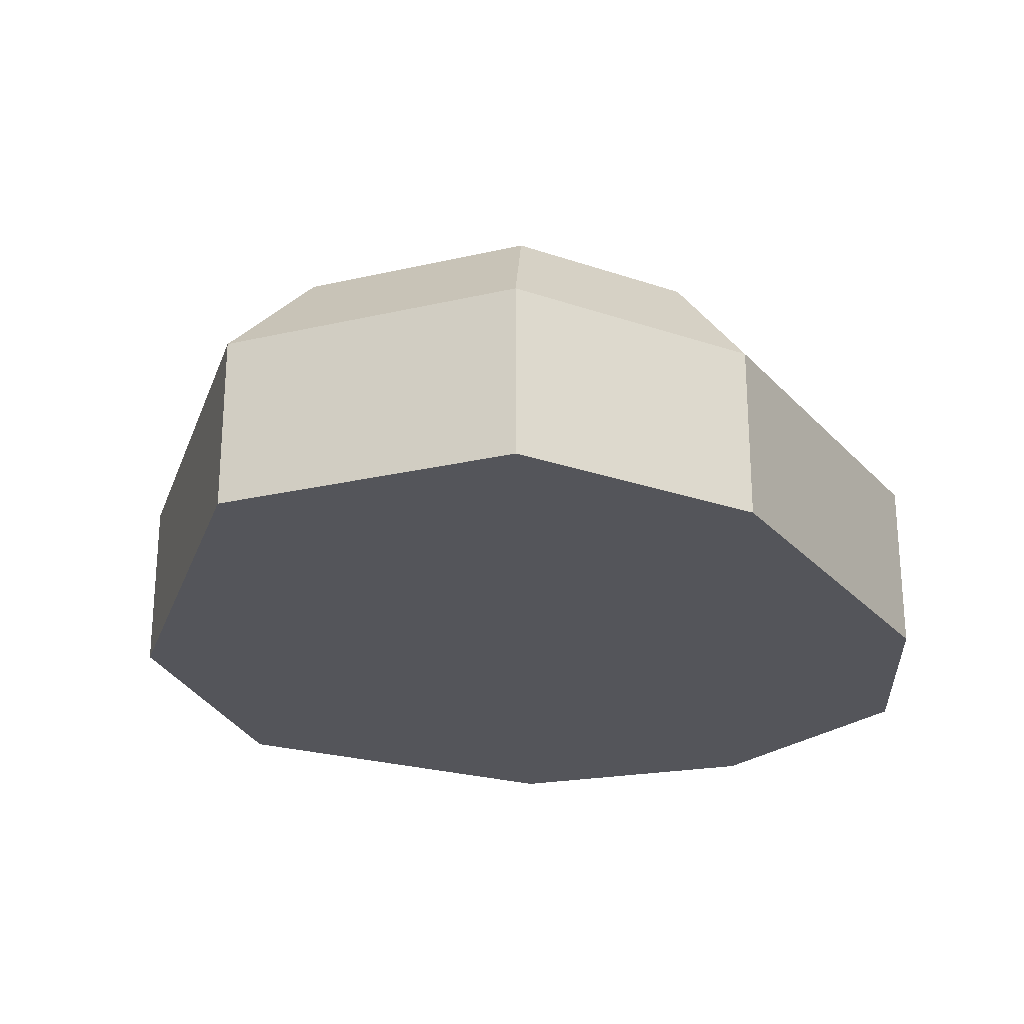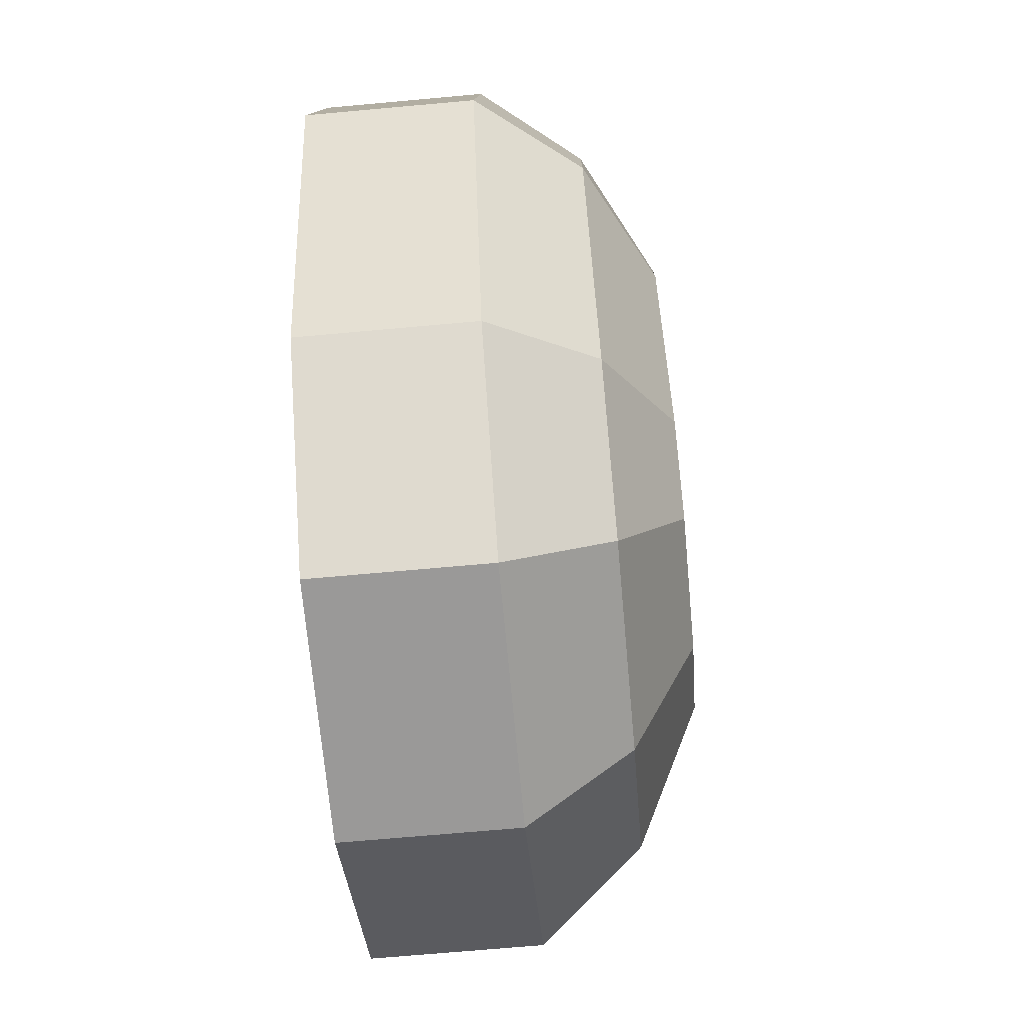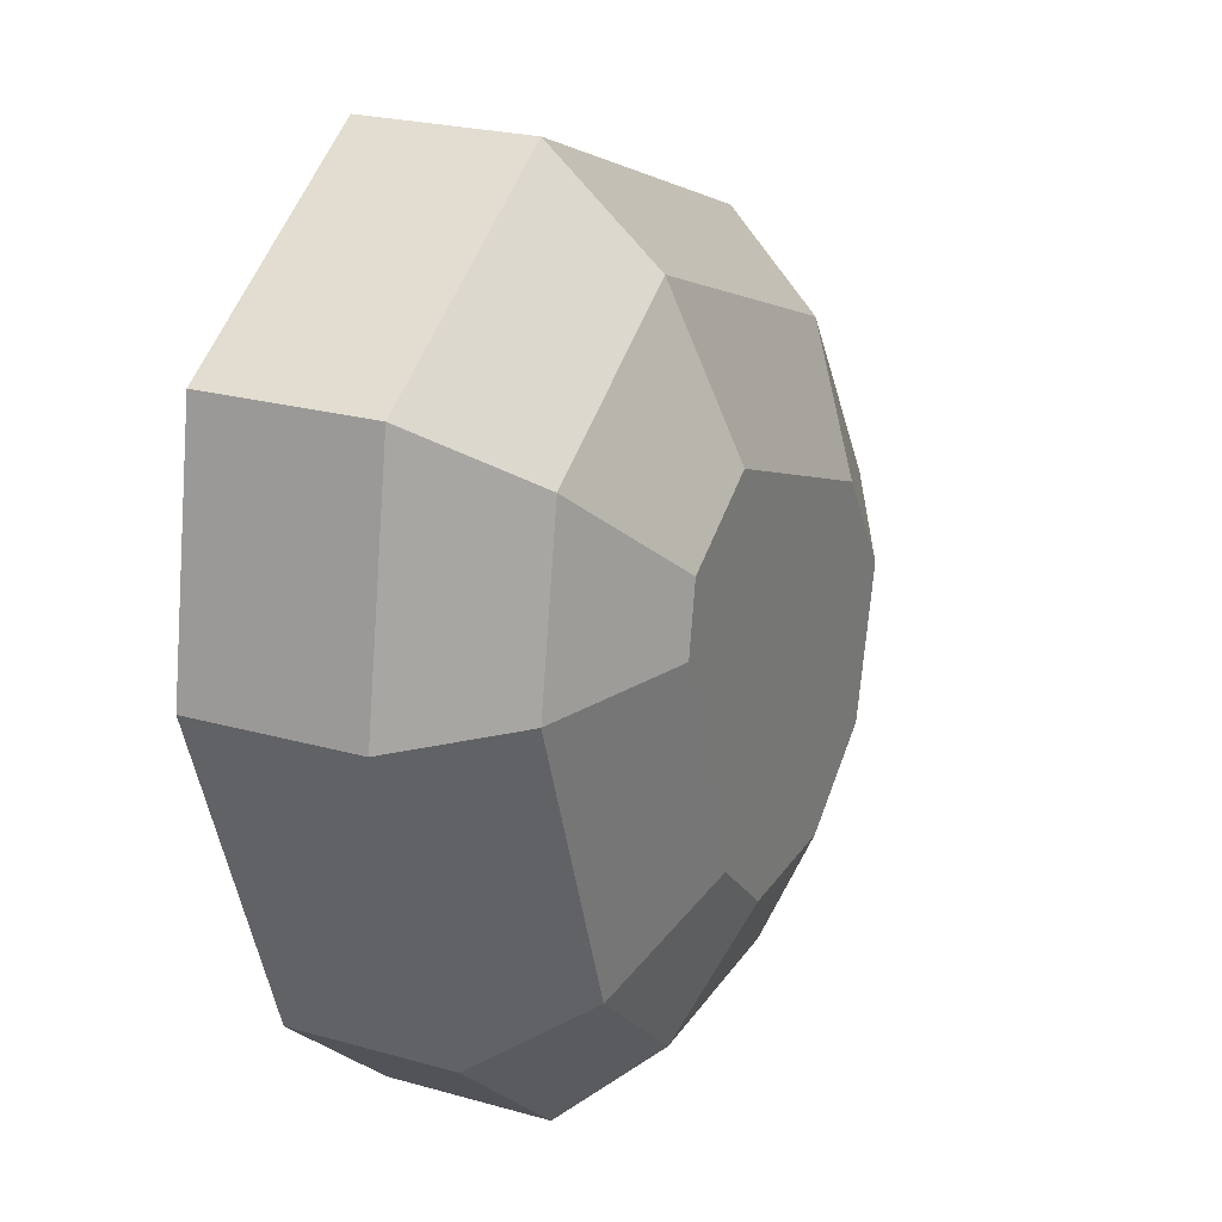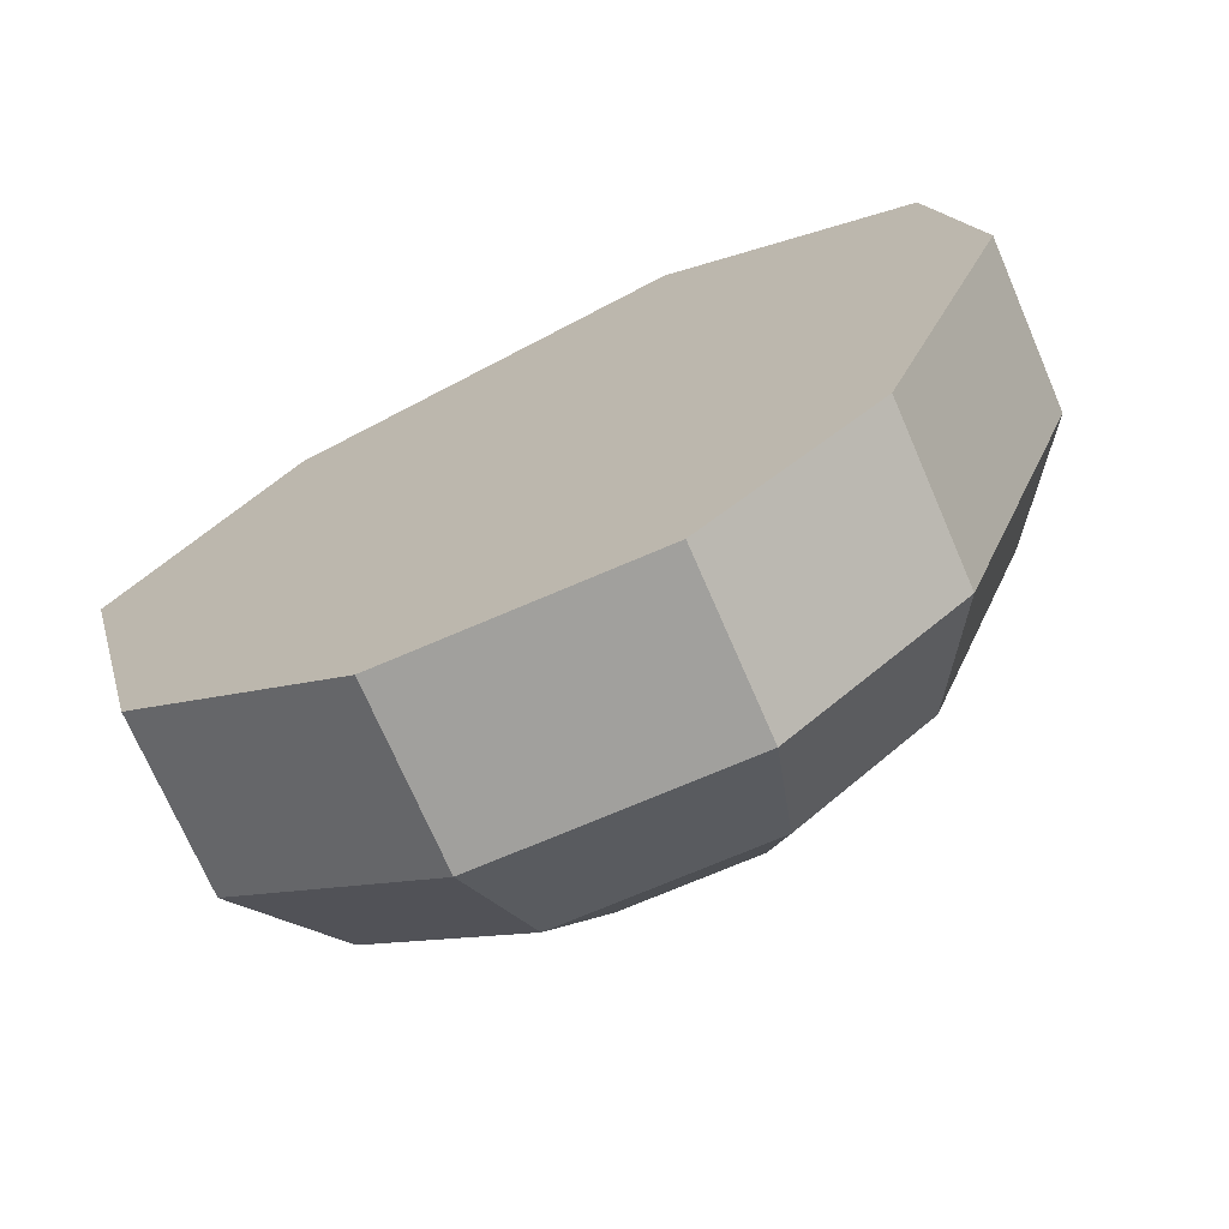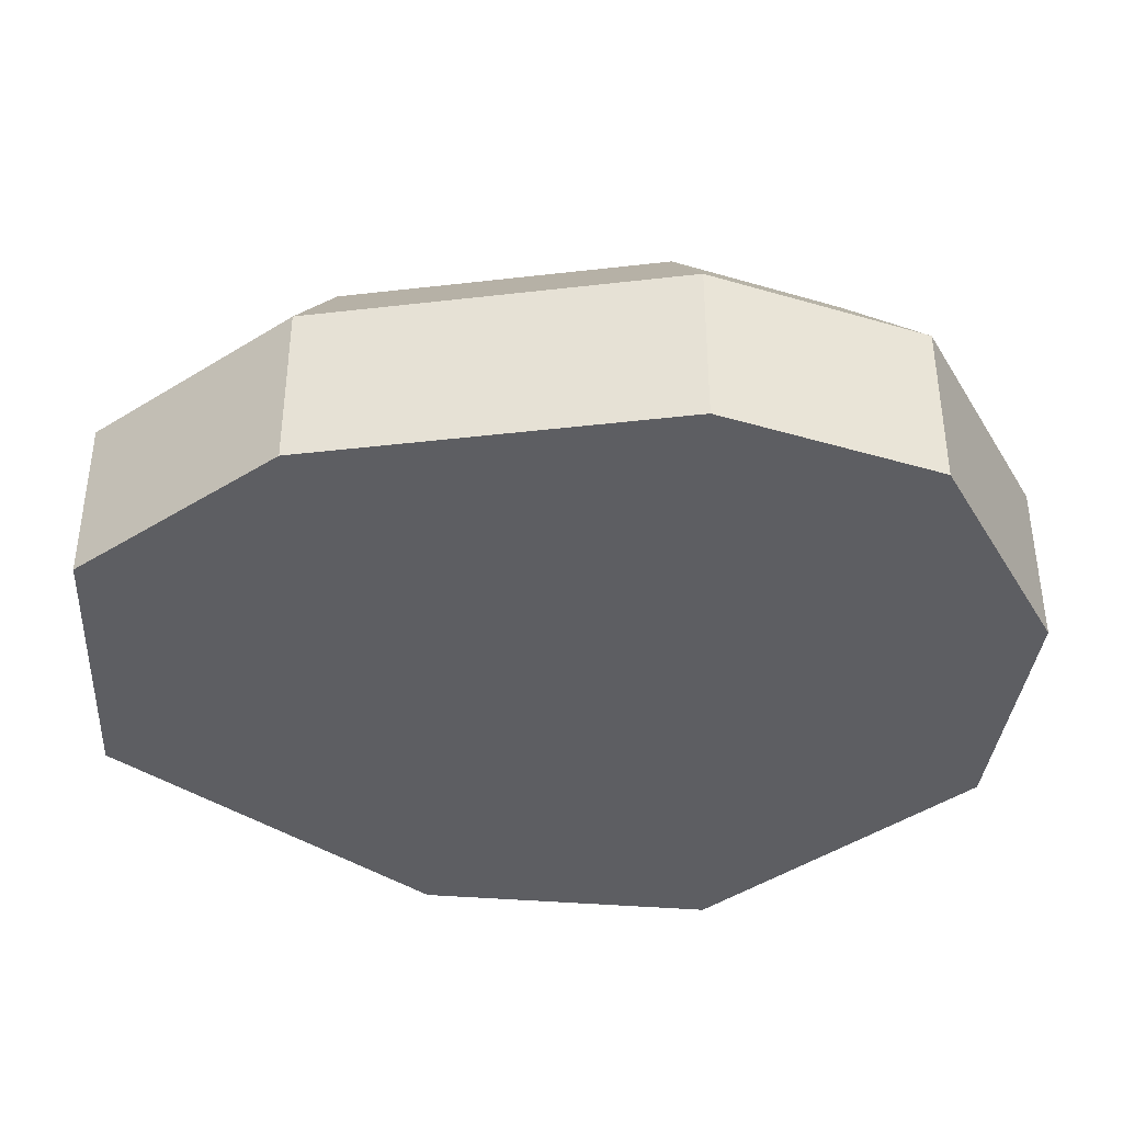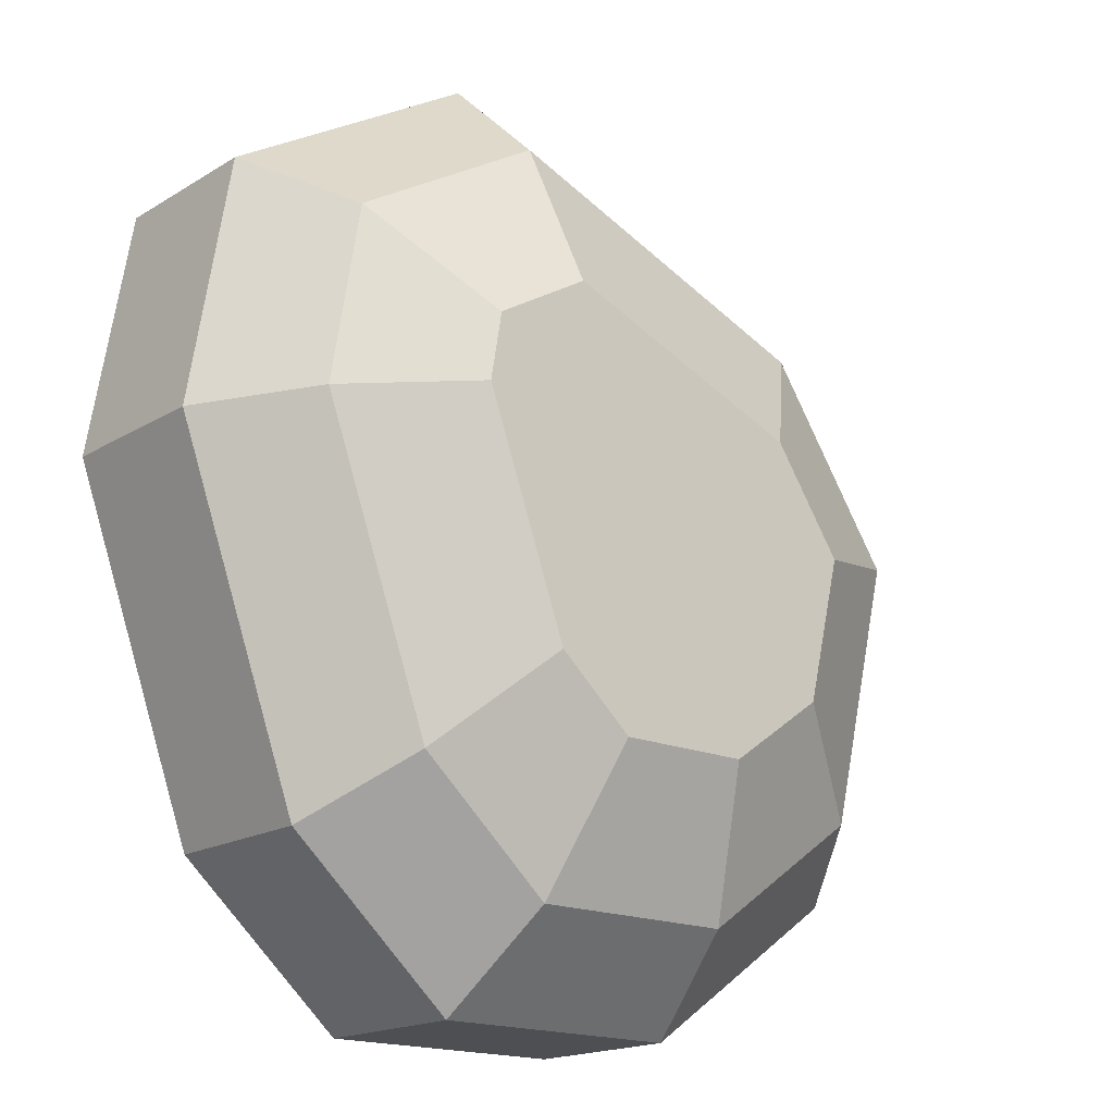
<metadata>
{"format":"obj","ext":"obj","renderer":"f3d","projection":"perspective","resolution":1024,"background":"white","views":[{"elev":-25.0,"azim":51.3,"up":"+Y"},{"elev":-69.1,"azim":95.2,"up":"+Z"},{"elev":23.8,"azim":115.2,"up":"+Z"},{"elev":-71.6,"azim":23.3,"up":"+Z"},{"elev":-39.4,"azim":118.1,"up":"+Y"},{"elev":-17.6,"azim":139.8,"up":"+Z"}]}
</metadata>
<code>
o object1
g object1
v -0.35 0.15 0.04444
v -0.35 0 0.04444
v -0.275 0 -0.2667
v -0.275 0.15 -0.2667
v -0.0875 0 -0.4
v -0.0875 0.15 -0.4
v 0.1375 0 -0.4
v 0.1375 0.15 -0.4
v 0.2875 0 -0.2667
v 0.2875 0.15 -0.2667
v 0.4 0 0.04444
v 0.4 0.15 0.04444
v 0.3625 0 0.2667
v 0.3625 0.15 0.2667
v 0.1375 0 0.4
v 0.1375 0.15 0.4
v -0.2 0 0.2667
v -0.2 0.15 0.2667
v -0.1591 0.2414 0.1972
v 0.1322 0.2414 0.3123
v -0.2743 0.2414 0.02644
v -0.09585 0.3 0.08964
v -0.1573 0.3 -0.001423
v -0.126 0.3 -0.1312
v -0.2165 0.2414 -0.2135
v -0.03913 0.3 -0.193
v -0.06851 0.2414 -0.3187
v 0.07929 0.3 -0.193
v 0.1146 0.2414 -0.3187
v 0.1454 0.3 -0.1343
v 0.2317 0.2414 -0.2147
v 0.2181 0.3 0.06689
v 0.3286 0.2414 0.05326
v 0.208 0.3 0.1268
v 0.3018 0.2414 0.2118
v 0.1241 0.3 0.1765
f 4 3 1
f 3 2 1
f 6 5 4
f 5 3 4
f 8 7 6
f 7 5 6
f 10 9 7
f 10 7 8
f 12 11 9
f 12 9 10
f 14 13 12
f 13 11 12
f 16 15 14
f 15 13 14
f 18 17 16
f 17 15 16
f 19 18 20
f 18 16 20
f 21 1 19
f 1 18 19
f 19 22 21
f 22 23 21
f 21 23 24
f 21 24 25
f 25 24 26
f 25 26 27
f 27 26 28
f 27 28 29
f 29 28 31
f 28 30 31
f 31 30 33
f 30 32 33
f 33 32 34
f 33 34 35
f 35 34 36
f 35 36 20
f 36 34 32
f 22 36 30
f 30 28 26
f 26 24 23
f 30 26 22
f 26 23 22
f 36 32 30
f 20 36 19
f 36 22 19
f 20 16 14
f 20 14 35
f 35 14 12
f 35 12 33
f 33 12 31
f 12 10 31
f 31 10 29
f 10 8 29
f 29 8 6
f 29 6 27
f 27 6 4
f 27 4 25
f 25 4 1
f 25 1 21
f 1 2 18
f 2 17 18
f 5 7 9
f 2 5 11
f 11 13 15
f 11 15 2
f 15 17 2
f 5 9 11
f 2 3 5

</code>
